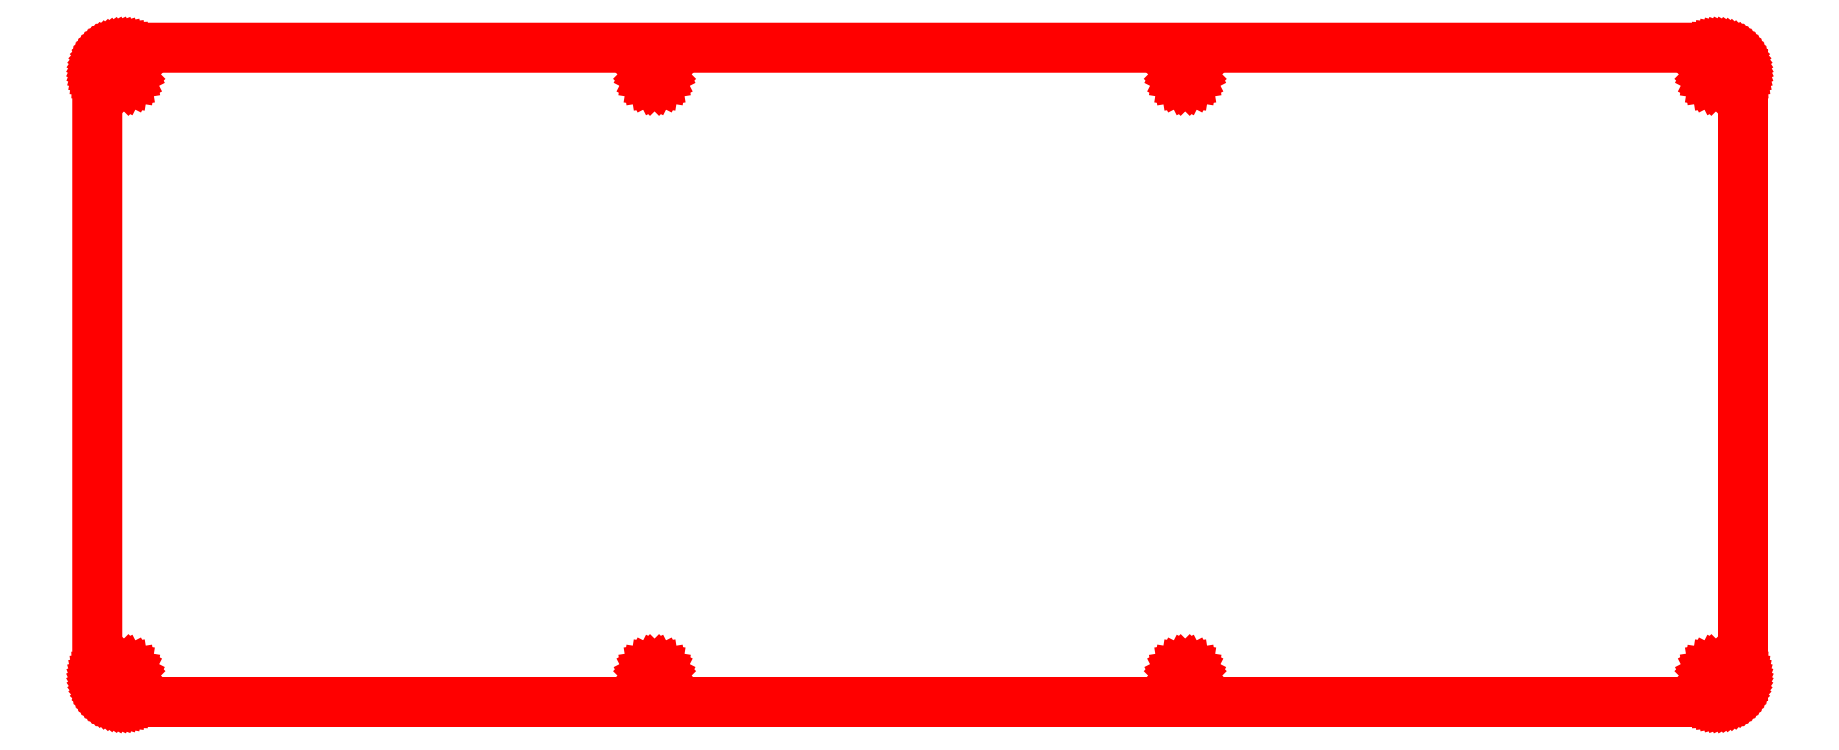
<metadata>
{"format":"dxf","ext":"dxf","renderer":"ezdxf+matplotlib","layout":"modelspace","background":"white","min_lineweight":24,"dpi":150}
</metadata>
<code>
0
SECTION
2
ENTITIES
0
LINE
8
0
10
365.8
20
148
30
0
11
366.3
21
147.9
31
0
0
LINE
8
0
10
366.3
20
147.9
30
0
11
366.7
21
147.9
31
0
0
LINE
8
0
10
366.7
20
147.9
30
0
11
367.2
21
147.8
31
0
0
LINE
8
0
10
367.2
20
147.8
30
0
11
367.7
21
147.7
31
0
0
LINE
8
0
10
367.7
20
147.7
30
0
11
368.1
21
147.5
31
0
0
LINE
8
0
10
368.1
20
147.5
30
0
11
368.5
21
147.3
31
0
0
LINE
8
0
10
368.5
20
147.3
30
0
11
368.9
21
147.1
31
0
0
LINE
8
0
10
368.9
20
147.1
30
0
11
369.3
21
146.8
31
0
0
LINE
8
0
10
369.3
20
146.8
30
0
11
369.7
21
146.5
31
0
0
LINE
8
0
10
369.7
20
146.5
30
0
11
370.1
21
146.2
31
0
0
LINE
8
0
10
370.1
20
146.2
30
0
11
370.4
21
145.9
31
0
0
LINE
8
0
10
370.4
20
145.9
30
0
11
370.7
21
145.5
31
0
0
LINE
8
0
10
370.7
20
145.5
30
0
11
370.9
21
145.1
31
0
0
LINE
8
0
10
370.9
20
145.1
30
0
11
371.2
21
144.7
31
0
0
LINE
8
0
10
371.2
20
144.7
30
0
11
371.4
21
144.3
31
0
0
LINE
8
0
10
371.4
20
144.3
30
0
11
371.5
21
143.8
31
0
0
LINE
8
0
10
371.5
20
143.8
30
0
11
371.6
21
143.4
31
0
0
LINE
8
0
10
371.6
20
143.4
30
0
11
371.7
21
142.9
31
0
0
LINE
8
0
10
371.7
20
142.9
30
0
11
371.8
21
142.4
31
0
0
LINE
8
0
10
371.8
20
142.4
30
0
11
371.8
21
142
31
0
0
LINE
8
0
10
371.8
20
142
30
0
11
371.8
21
6.091
31
0
0
LINE
8
0
10
371.8
20
6.091
30
0
11
371.8
21
5.621
31
0
0
LINE
8
0
10
371.8
20
5.621
30
0
11
371.7
21
5.154
31
0
0
LINE
8
0
10
371.7
20
5.154
30
0
11
371.6
21
4.691
31
0
0
LINE
8
0
10
371.6
20
4.691
30
0
11
371.5
21
4.237
31
0
0
LINE
8
0
10
371.5
20
4.237
30
0
11
371.4
21
3.795
31
0
0
LINE
8
0
10
371.4
20
3.795
30
0
11
371.2
21
3.368
31
0
0
LINE
8
0
10
371.2
20
3.368
30
0
11
370.9
21
2.957
31
0
0
LINE
8
0
10
370.9
20
2.957
30
0
11
370.7
21
2.565
31
0
0
LINE
8
0
10
370.7
20
2.565
30
0
11
370.4
21
2.197
31
0
0
LINE
8
0
10
370.4
20
2.197
30
0
11
370.1
21
1.849
31
0
0
LINE
8
0
10
370.1
20
1.849
30
0
11
369.7
21
1.53
31
0
0
LINE
8
0
10
369.7
20
1.53
30
0
11
369.3
21
1.237
31
0
0
LINE
8
0
10
369.3
20
1.237
30
0
11
368.9
21
0.9757
31
0
0
LINE
8
0
10
368.9
20
0.9757
30
0
11
368.5
21
0.7455
31
0
0
LINE
8
0
10
368.5
20
0.7455
30
0
11
368.1
21
0.5498
31
0
0
LINE
8
0
10
368.1
20
0.5498
30
0
11
367.7
21
0.3859
31
0
0
LINE
8
0
10
367.7
20
0.3859
30
0
11
367.2
21
0.2577
31
0
0
LINE
8
0
10
367.2
20
0.2577
30
0
11
366.7
21
0.1654
31
0
0
LINE
8
0
10
366.7
20
0.1654
30
0
11
366.3
21
0.1102
31
0
0
LINE
8
0
10
366.3
20
0.1102
30
0
11
365.8
21
0.09095
31
0
0
LINE
8
0
10
365.8
20
0.09095
30
0
11
6.095
21
0.09095
31
0
0
LINE
8
0
10
6.095
20
0.09095
30
0
11
5.624
21
0.1102
31
0
0
LINE
8
0
10
5.624
20
0.1102
30
0
11
5.155
21
0.1654
31
0
0
LINE
8
0
10
5.155
20
0.1654
30
0
11
4.694
21
0.2577
31
0
0
LINE
8
0
10
4.694
20
0.2577
30
0
11
4.24
21
0.3859
31
0
0
LINE
8
0
10
4.24
20
0.3859
30
0
11
3.798
21
0.5498
31
0
0
LINE
8
0
10
3.798
20
0.5498
30
0
11
3.371
21
0.7455
31
0
0
LINE
8
0
10
3.371
20
0.7455
30
0
11
2.96
21
0.9757
31
0
0
LINE
8
0
10
2.96
20
0.9757
30
0
11
2.567
21
1.237
31
0
0
LINE
8
0
10
2.567
20
1.237
30
0
11
2.198
21
1.53
31
0
0
LINE
8
0
10
2.198
20
1.53
30
0
11
1.852
21
1.849
31
0
0
LINE
8
0
10
1.852
20
1.849
30
0
11
1.532
21
2.197
31
0
0
LINE
8
0
10
1.532
20
2.197
30
0
11
1.24
21
2.565
31
0
0
LINE
8
0
10
1.24
20
2.565
30
0
11
0.9784
21
2.957
31
0
0
LINE
8
0
10
0.9784
20
2.957
30
0
11
0.7483
21
3.368
31
0
0
LINE
8
0
10
0.7483
20
3.368
30
0
11
0.5512
21
3.795
31
0
0
LINE
8
0
10
0.5512
20
3.795
30
0
11
0.3872
21
4.237
31
0
0
LINE
8
0
10
0.3872
20
4.237
30
0
11
0.2591
21
4.691
31
0
0
LINE
8
0
10
0.2591
20
4.691
30
0
11
0.1681
21
5.154
31
0
0
LINE
8
0
10
0.1681
20
5.154
30
0
11
0.113
21
5.621
31
0
0
LINE
8
0
10
0.113
20
5.621
30
0
11
0.09371
21
6.092
31
0
0
LINE
8
0
10
0.09371
20
6.092
30
0
11
0.09508
21
142
31
0
0
LINE
8
0
10
0.09508
20
142
30
0
11
0.113
21
142.4
31
0
0
LINE
8
0
10
0.113
20
142.4
30
0
11
0.1681
21
142.9
31
0
0
LINE
8
0
10
0.1681
20
142.9
30
0
11
0.2591
21
143.4
31
0
0
LINE
8
0
10
0.2591
20
143.4
30
0
11
0.3872
21
143.8
31
0
0
LINE
8
0
10
0.3872
20
143.8
30
0
11
0.5512
21
144.3
31
0
0
LINE
8
0
10
0.5512
20
144.3
30
0
11
0.7483
21
144.7
31
0
0
LINE
8
0
10
0.7483
20
144.7
30
0
11
0.9784
21
145.1
31
0
0
LINE
8
0
10
0.9784
20
145.1
30
0
11
1.24
21
145.5
31
0
0
LINE
8
0
10
1.24
20
145.5
30
0
11
1.532
21
145.9
31
0
0
LINE
8
0
10
1.532
20
145.9
30
0
11
1.852
21
146.2
31
0
0
LINE
8
0
10
1.852
20
146.2
30
0
11
2.198
21
146.5
31
0
0
LINE
8
0
10
2.198
20
146.5
30
0
11
2.567
21
146.8
31
0
0
LINE
8
0
10
2.567
20
146.8
30
0
11
2.96
21
147.1
31
0
0
LINE
8
0
10
2.96
20
147.1
30
0
11
3.371
21
147.3
31
0
0
LINE
8
0
10
3.371
20
147.3
30
0
11
3.798
21
147.5
31
0
0
LINE
8
0
10
3.798
20
147.5
30
0
11
4.24
21
147.7
31
0
0
LINE
8
0
10
4.24
20
147.7
30
0
11
4.694
21
147.8
31
0
0
LINE
8
0
10
4.694
20
147.8
30
0
11
5.155
21
147.9
31
0
0
LINE
8
0
10
5.155
20
147.9
30
0
11
5.624
21
147.9
31
0
0
LINE
8
0
10
5.624
20
147.9
30
0
11
6.095
21
148
31
0
0
LINE
8
0
10
6.095
20
148
30
0
11
365.8
21
148
31
0
0
LINE
8
0
10
365.3
20
7.757
30
0
11
364.8
21
7.512
31
0
0
LINE
8
0
10
364.8
20
7.512
30
0
11
364.4
21
7.13
31
0
0
LINE
8
0
10
364.4
20
7.13
30
0
11
364.1
21
6.65
31
0
0
LINE
8
0
10
364.1
20
6.65
30
0
11
364.1
21
6.116
31
0
0
LINE
8
0
10
364.1
20
6.116
30
0
11
364.1
21
5.584
31
0
0
LINE
8
0
10
364.1
20
5.584
30
0
11
364.4
21
5.103
31
0
0
LINE
8
0
10
364.4
20
5.103
30
0
11
364.8
21
4.721
31
0
0
LINE
8
0
10
364.8
20
4.721
30
0
11
365.3
21
4.476
31
0
0
LINE
8
0
10
365.3
20
4.476
30
0
11
365.8
21
4.392
31
0
0
LINE
8
0
10
365.8
20
4.392
30
0
11
366.3
21
4.476
31
0
0
LINE
8
0
10
366.3
20
4.476
30
0
11
366.8
21
4.721
31
0
0
LINE
8
0
10
366.8
20
4.721
30
0
11
367.2
21
5.103
31
0
0
LINE
8
0
10
367.2
20
5.103
30
0
11
367.4
21
5.584
31
0
0
LINE
8
0
10
367.4
20
5.584
30
0
11
367.5
21
6.116
31
0
0
LINE
8
0
10
367.5
20
6.116
30
0
11
367.4
21
6.65
31
0
0
LINE
8
0
10
367.4
20
6.65
30
0
11
367.2
21
7.13
31
0
0
LINE
8
0
10
367.2
20
7.13
30
0
11
366.8
21
7.512
31
0
0
LINE
8
0
10
366.8
20
7.512
30
0
11
366.3
21
7.757
31
0
0
LINE
8
0
10
366.3
20
7.757
30
0
11
365.8
21
7.841
31
0
0
LINE
8
0
10
365.8
20
7.841
30
0
11
365.3
21
7.757
31
0
0
LINE
8
0
10
245.4
20
7.757
30
0
11
244.9
21
7.512
31
0
0
LINE
8
0
10
244.9
20
7.512
30
0
11
244.5
21
7.13
31
0
0
LINE
8
0
10
244.5
20
7.13
30
0
11
244.3
21
6.65
31
0
0
LINE
8
0
10
244.3
20
6.65
30
0
11
244.2
21
6.116
31
0
0
LINE
8
0
10
244.2
20
6.116
30
0
11
244.3
21
5.584
31
0
0
LINE
8
0
10
244.3
20
5.584
30
0
11
244.5
21
5.103
31
0
0
LINE
8
0
10
244.5
20
5.103
30
0
11
244.9
21
4.721
31
0
0
LINE
8
0
10
244.9
20
4.721
30
0
11
245.4
21
4.476
31
0
0
LINE
8
0
10
245.4
20
4.476
30
0
11
245.9
21
4.392
31
0
0
LINE
8
0
10
245.9
20
4.392
30
0
11
246.4
21
4.476
31
0
0
LINE
8
0
10
246.4
20
4.476
30
0
11
246.9
21
4.721
31
0
0
LINE
8
0
10
246.9
20
4.721
30
0
11
247.3
21
5.103
31
0
0
LINE
8
0
10
247.3
20
5.103
30
0
11
247.5
21
5.584
31
0
0
LINE
8
0
10
247.5
20
5.584
30
0
11
247.6
21
6.116
31
0
0
LINE
8
0
10
247.6
20
6.116
30
0
11
247.5
21
6.65
31
0
0
LINE
8
0
10
247.5
20
6.65
30
0
11
247.3
21
7.13
31
0
0
LINE
8
0
10
247.3
20
7.13
30
0
11
246.9
21
7.512
31
0
0
LINE
8
0
10
246.9
20
7.512
30
0
11
246.4
21
7.757
31
0
0
LINE
8
0
10
246.4
20
7.757
30
0
11
245.9
21
7.841
31
0
0
LINE
8
0
10
245.9
20
7.841
30
0
11
245.4
21
7.757
31
0
0
LINE
8
0
10
125.5
20
7.757
30
0
11
125
21
7.512
31
0
0
LINE
8
0
10
125
20
7.512
30
0
11
124.6
21
7.13
31
0
0
LINE
8
0
10
124.6
20
7.13
30
0
11
124.4
21
6.65
31
0
0
LINE
8
0
10
124.4
20
6.65
30
0
11
124.3
21
6.116
31
0
0
LINE
8
0
10
124.3
20
6.116
30
0
11
124.4
21
5.584
31
0
0
LINE
8
0
10
124.4
20
5.584
30
0
11
124.6
21
5.103
31
0
0
LINE
8
0
10
124.6
20
5.103
30
0
11
125
21
4.721
31
0
0
LINE
8
0
10
125
20
4.721
30
0
11
125.5
21
4.476
31
0
0
LINE
8
0
10
125.5
20
4.476
30
0
11
126
21
4.392
31
0
0
LINE
8
0
10
126
20
4.392
30
0
11
126.5
21
4.476
31
0
0
LINE
8
0
10
126.5
20
4.476
30
0
11
127
21
4.721
31
0
0
LINE
8
0
10
127
20
4.721
30
0
11
127.4
21
5.103
31
0
0
LINE
8
0
10
127.4
20
5.103
30
0
11
127.6
21
5.584
31
0
0
LINE
8
0
10
127.6
20
5.584
30
0
11
127.7
21
6.116
31
0
0
LINE
8
0
10
127.7
20
6.116
30
0
11
127.6
21
6.65
31
0
0
LINE
8
0
10
127.6
20
6.65
30
0
11
127.4
21
7.13
31
0
0
LINE
8
0
10
127.4
20
7.13
30
0
11
127
21
7.512
31
0
0
LINE
8
0
10
127
20
7.512
30
0
11
126.5
21
7.757
31
0
0
LINE
8
0
10
126.5
20
7.757
30
0
11
126
21
7.841
31
0
0
LINE
8
0
10
126
20
7.841
30
0
11
125.5
21
7.757
31
0
0
LINE
8
0
10
5.585
20
7.757
30
0
11
5.106
21
7.512
31
0
0
LINE
8
0
10
5.106
20
7.512
30
0
11
4.724
21
7.13
31
0
0
LINE
8
0
10
4.724
20
7.13
30
0
11
4.479
21
6.65
31
0
0
LINE
8
0
10
4.479
20
6.65
30
0
11
4.393
21
6.116
31
0
0
LINE
8
0
10
4.393
20
6.116
30
0
11
4.479
21
5.584
31
0
0
LINE
8
0
10
4.479
20
5.584
30
0
11
4.724
21
5.103
31
0
0
LINE
8
0
10
4.724
20
5.103
30
0
11
5.106
21
4.721
31
0
0
LINE
8
0
10
5.106
20
4.721
30
0
11
5.585
21
4.476
31
0
0
LINE
8
0
10
5.585
20
4.476
30
0
11
6.119
21
4.392
31
0
0
LINE
8
0
10
6.119
20
4.392
30
0
11
6.653
21
4.476
31
0
0
LINE
8
0
10
6.653
20
4.476
30
0
11
7.133
21
4.721
31
0
0
LINE
8
0
10
7.133
20
4.721
30
0
11
7.514
21
5.103
31
0
0
LINE
8
0
10
7.514
20
5.103
30
0
11
7.76
21
5.584
31
0
0
LINE
8
0
10
7.76
20
5.584
30
0
11
7.844
21
6.116
31
0
0
LINE
8
0
10
7.844
20
6.116
30
0
11
7.76
21
6.65
31
0
0
LINE
8
0
10
7.76
20
6.65
30
0
11
7.514
21
7.13
31
0
0
LINE
8
0
10
7.514
20
7.13
30
0
11
7.133
21
7.512
31
0
0
LINE
8
0
10
7.133
20
7.512
30
0
11
6.653
21
7.757
31
0
0
LINE
8
0
10
6.653
20
7.757
30
0
11
6.119
21
7.841
31
0
0
LINE
8
0
10
6.119
20
7.841
30
0
11
5.585
21
7.757
31
0
0
LINE
8
0
10
125.5
20
143.6
30
0
11
125
21
143.3
31
0
0
LINE
8
0
10
125
20
143.3
30
0
11
124.6
21
143
31
0
0
LINE
8
0
10
124.6
20
143
30
0
11
124.4
21
142.5
31
0
0
LINE
8
0
10
124.4
20
142.5
30
0
11
124.3
21
141.9
31
0
0
LINE
8
0
10
124.3
20
141.9
30
0
11
124.4
21
141.4
31
0
0
LINE
8
0
10
124.4
20
141.4
30
0
11
124.6
21
140.9
31
0
0
LINE
8
0
10
124.6
20
140.9
30
0
11
125
21
140.5
31
0
0
LINE
8
0
10
125
20
140.5
30
0
11
125.5
21
140.3
31
0
0
LINE
8
0
10
125.5
20
140.3
30
0
11
126
21
140.2
31
0
0
LINE
8
0
10
126
20
140.2
30
0
11
126.5
21
140.3
31
0
0
LINE
8
0
10
126.5
20
140.3
30
0
11
127
21
140.5
31
0
0
LINE
8
0
10
127
20
140.5
30
0
11
127.4
21
140.9
31
0
0
LINE
8
0
10
127.4
20
140.9
30
0
11
127.6
21
141.4
31
0
0
LINE
8
0
10
127.6
20
141.4
30
0
11
127.7
21
141.9
31
0
0
LINE
8
0
10
127.7
20
141.9
30
0
11
127.6
21
142.5
31
0
0
LINE
8
0
10
127.6
20
142.5
30
0
11
127.4
21
143
31
0
0
LINE
8
0
10
127.4
20
143
30
0
11
127
21
143.3
31
0
0
LINE
8
0
10
127
20
143.3
30
0
11
126.5
21
143.6
31
0
0
LINE
8
0
10
126.5
20
143.6
30
0
11
126
21
143.7
31
0
0
LINE
8
0
10
126
20
143.7
30
0
11
125.5
21
143.6
31
0
0
LINE
8
0
10
245.4
20
143.6
30
0
11
244.9
21
143.3
31
0
0
LINE
8
0
10
244.9
20
143.3
30
0
11
244.5
21
143
31
0
0
LINE
8
0
10
244.5
20
143
30
0
11
244.3
21
142.5
31
0
0
LINE
8
0
10
244.3
20
142.5
30
0
11
244.2
21
141.9
31
0
0
LINE
8
0
10
244.2
20
141.9
30
0
11
244.3
21
141.4
31
0
0
LINE
8
0
10
244.3
20
141.4
30
0
11
244.5
21
140.9
31
0
0
LINE
8
0
10
244.5
20
140.9
30
0
11
244.9
21
140.5
31
0
0
LINE
8
0
10
244.9
20
140.5
30
0
11
245.4
21
140.3
31
0
0
LINE
8
0
10
245.4
20
140.3
30
0
11
245.9
21
140.2
31
0
0
LINE
8
0
10
245.9
20
140.2
30
0
11
246.4
21
140.3
31
0
0
LINE
8
0
10
246.4
20
140.3
30
0
11
246.9
21
140.5
31
0
0
LINE
8
0
10
246.9
20
140.5
30
0
11
247.3
21
140.9
31
0
0
LINE
8
0
10
247.3
20
140.9
30
0
11
247.5
21
141.4
31
0
0
LINE
8
0
10
247.5
20
141.4
30
0
11
247.6
21
141.9
31
0
0
LINE
8
0
10
247.6
20
141.9
30
0
11
247.5
21
142.5
31
0
0
LINE
8
0
10
247.5
20
142.5
30
0
11
247.3
21
143
31
0
0
LINE
8
0
10
247.3
20
143
30
0
11
246.9
21
143.3
31
0
0
LINE
8
0
10
246.9
20
143.3
30
0
11
246.4
21
143.6
31
0
0
LINE
8
0
10
246.4
20
143.6
30
0
11
245.9
21
143.7
31
0
0
LINE
8
0
10
245.9
20
143.7
30
0
11
245.4
21
143.6
31
0
0
LINE
8
0
10
365.3
20
143.6
30
0
11
364.8
21
143.3
31
0
0
LINE
8
0
10
364.8
20
143.3
30
0
11
364.4
21
143
31
0
0
LINE
8
0
10
364.4
20
143
30
0
11
364.1
21
142.5
31
0
0
LINE
8
0
10
364.1
20
142.5
30
0
11
364.1
21
141.9
31
0
0
LINE
8
0
10
364.1
20
141.9
30
0
11
364.1
21
141.4
31
0
0
LINE
8
0
10
364.1
20
141.4
30
0
11
364.4
21
140.9
31
0
0
LINE
8
0
10
364.4
20
140.9
30
0
11
364.8
21
140.5
31
0
0
LINE
8
0
10
364.8
20
140.5
30
0
11
365.3
21
140.3
31
0
0
LINE
8
0
10
365.3
20
140.3
30
0
11
365.8
21
140.2
31
0
0
LINE
8
0
10
365.8
20
140.2
30
0
11
366.3
21
140.3
31
0
0
LINE
8
0
10
366.3
20
140.3
30
0
11
366.8
21
140.5
31
0
0
LINE
8
0
10
366.8
20
140.5
30
0
11
367.2
21
140.9
31
0
0
LINE
8
0
10
367.2
20
140.9
30
0
11
367.4
21
141.4
31
0
0
LINE
8
0
10
367.4
20
141.4
30
0
11
367.5
21
141.9
31
0
0
LINE
8
0
10
367.5
20
141.9
30
0
11
367.4
21
142.5
31
0
0
LINE
8
0
10
367.4
20
142.5
30
0
11
367.2
21
143
31
0
0
LINE
8
0
10
367.2
20
143
30
0
11
366.8
21
143.3
31
0
0
LINE
8
0
10
366.8
20
143.3
30
0
11
366.3
21
143.6
31
0
0
LINE
8
0
10
366.3
20
143.6
30
0
11
365.8
21
143.7
31
0
0
LINE
8
0
10
365.8
20
143.7
30
0
11
365.3
21
143.6
31
0
0
LINE
8
0
10
5.585
20
143.6
30
0
11
5.106
21
143.3
31
0
0
LINE
8
0
10
5.106
20
143.3
30
0
11
4.724
21
143
31
0
0
LINE
8
0
10
4.724
20
143
30
0
11
4.479
21
142.5
31
0
0
LINE
8
0
10
4.479
20
142.5
30
0
11
4.393
21
141.9
31
0
0
LINE
8
0
10
4.393
20
141.9
30
0
11
4.479
21
141.4
31
0
0
LINE
8
0
10
4.479
20
141.4
30
0
11
4.724
21
140.9
31
0
0
LINE
8
0
10
4.724
20
140.9
30
0
11
5.106
21
140.5
31
0
0
LINE
8
0
10
5.106
20
140.5
30
0
11
5.585
21
140.3
31
0
0
LINE
8
0
10
5.585
20
140.3
30
0
11
6.119
21
140.2
31
0
0
LINE
8
0
10
6.119
20
140.2
30
0
11
6.653
21
140.3
31
0
0
LINE
8
0
10
6.653
20
140.3
30
0
11
7.133
21
140.5
31
0
0
LINE
8
0
10
7.133
20
140.5
30
0
11
7.514
21
140.9
31
0
0
LINE
8
0
10
7.514
20
140.9
30
0
11
7.76
21
141.4
31
0
0
LINE
8
0
10
7.76
20
141.4
30
0
11
7.844
21
141.9
31
0
0
LINE
8
0
10
7.844
20
141.9
30
0
11
7.76
21
142.5
31
0
0
LINE
8
0
10
7.76
20
142.5
30
0
11
7.514
21
143
31
0
0
LINE
8
0
10
7.514
20
143
30
0
11
7.133
21
143.3
31
0
0
LINE
8
0
10
7.133
20
143.3
30
0
11
6.653
21
143.6
31
0
0
LINE
8
0
10
6.653
20
143.6
30
0
11
6.119
21
143.7
31
0
0
LINE
8
0
10
6.119
20
143.7
30
0
11
5.585
21
143.6
31
0
0
ENDSEC
0
EOF

</code>
